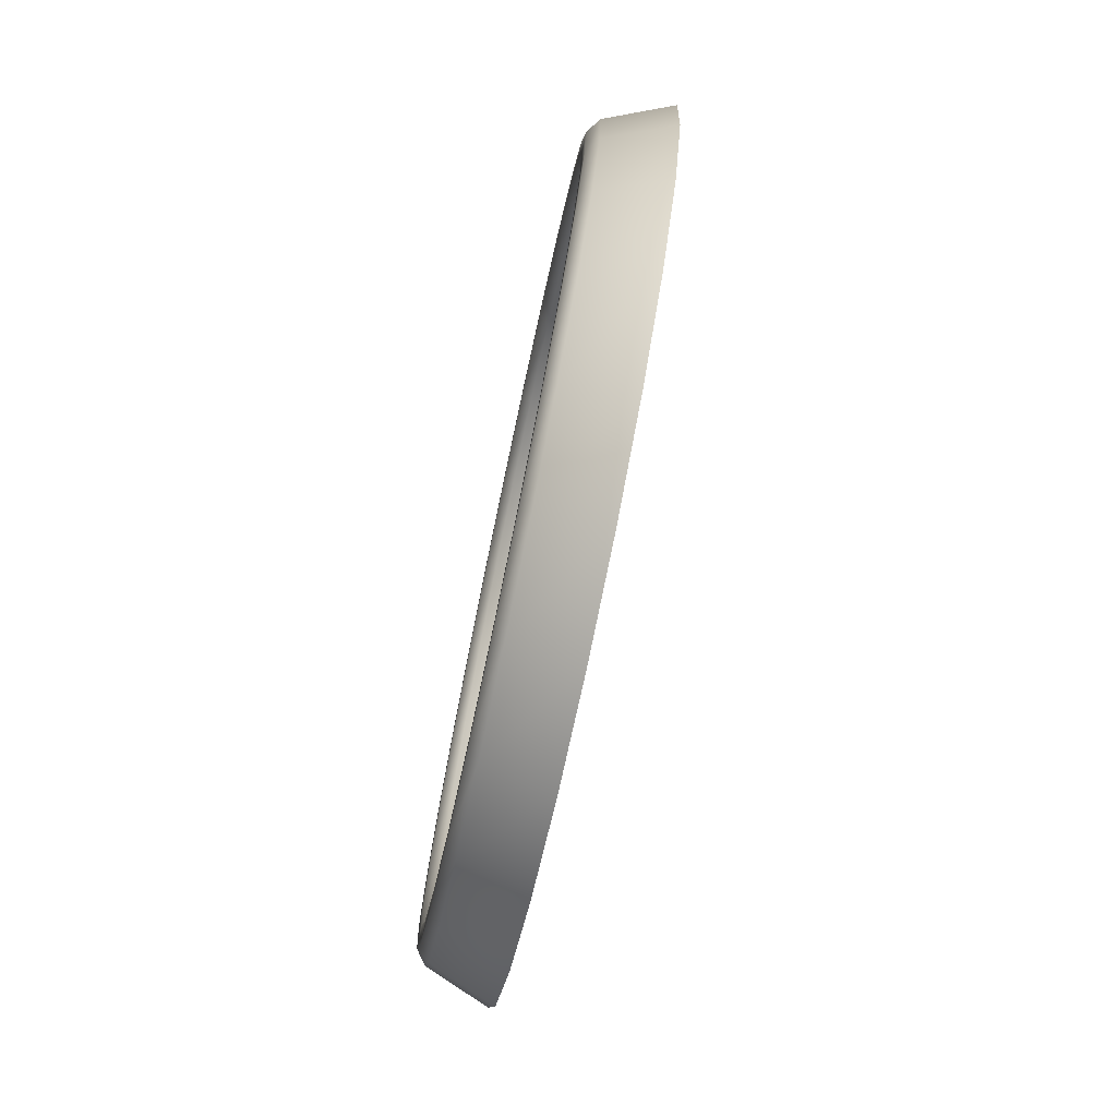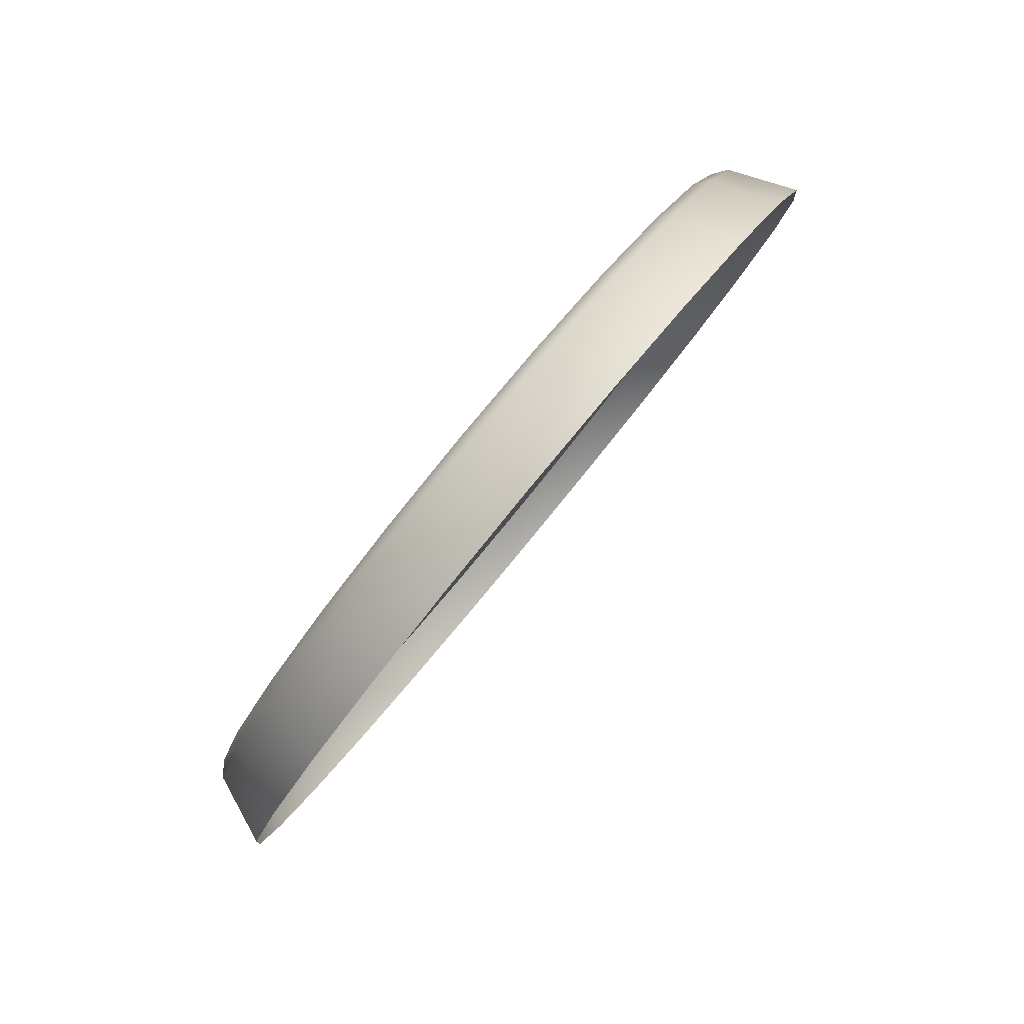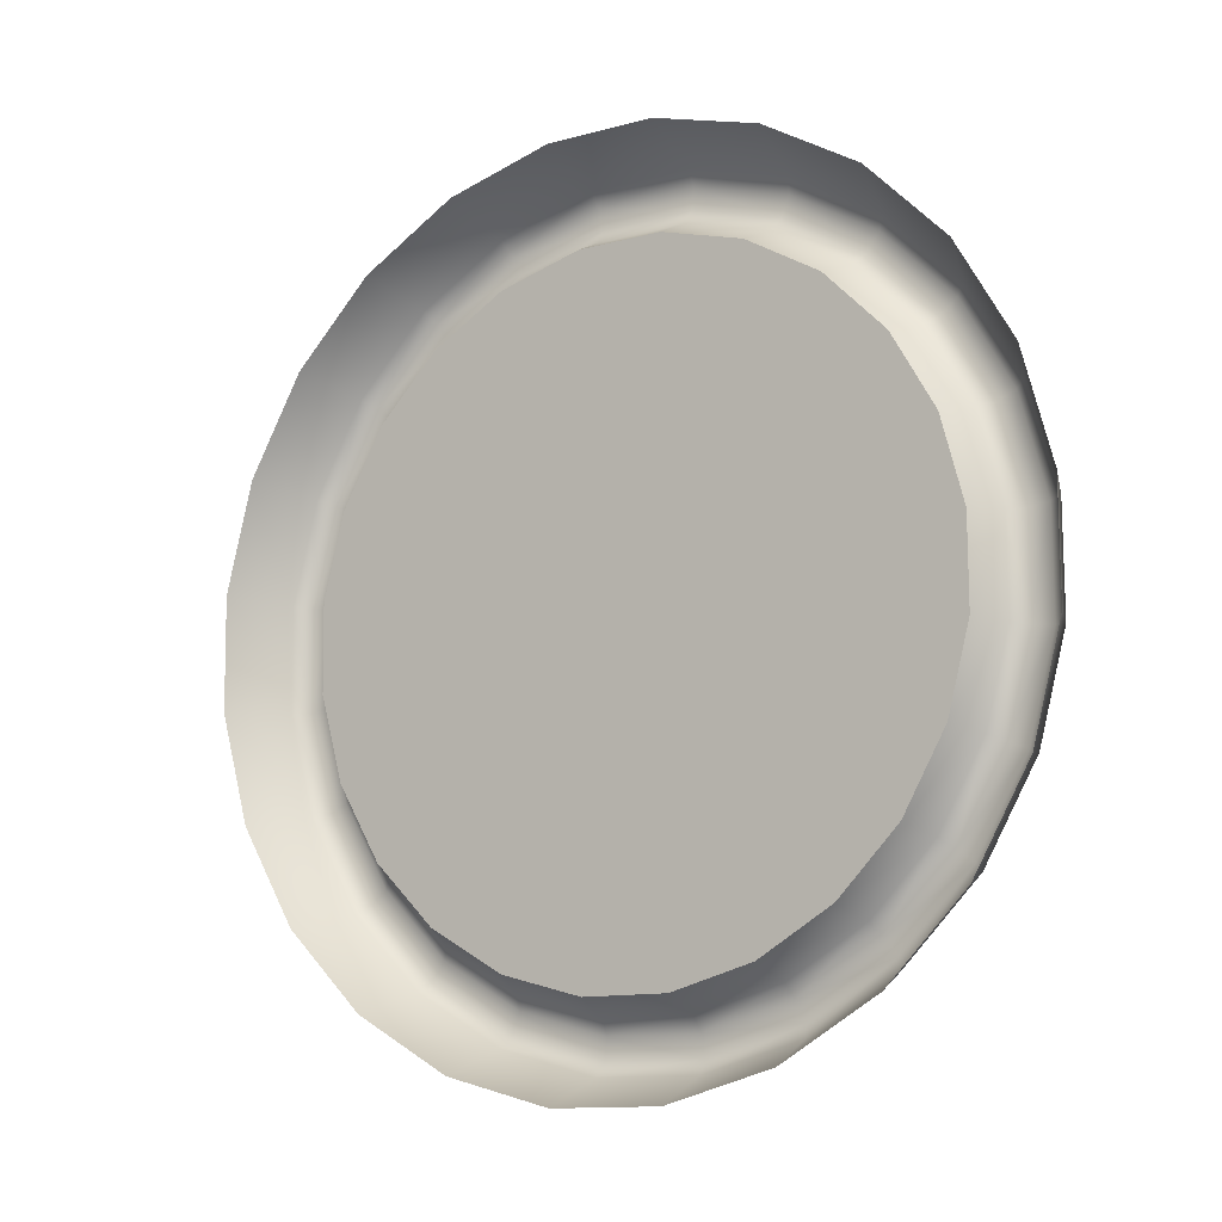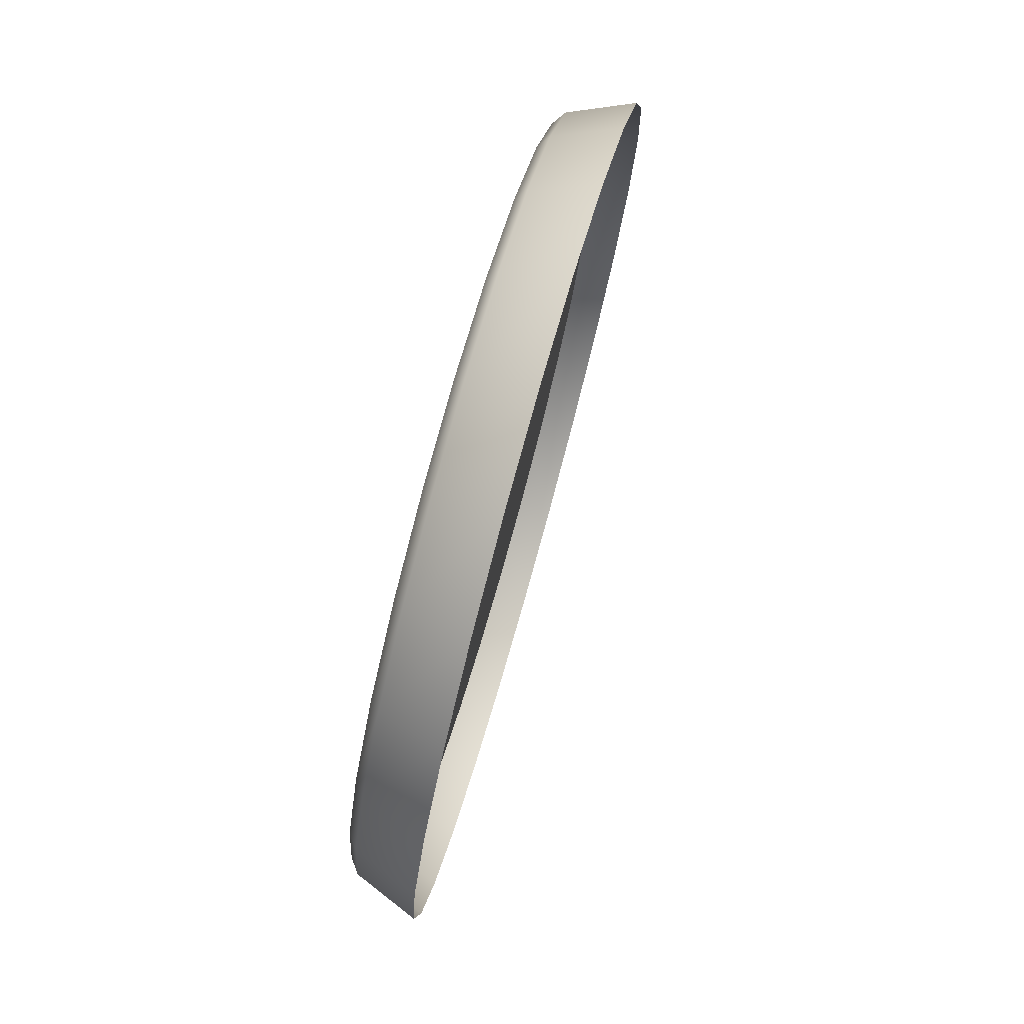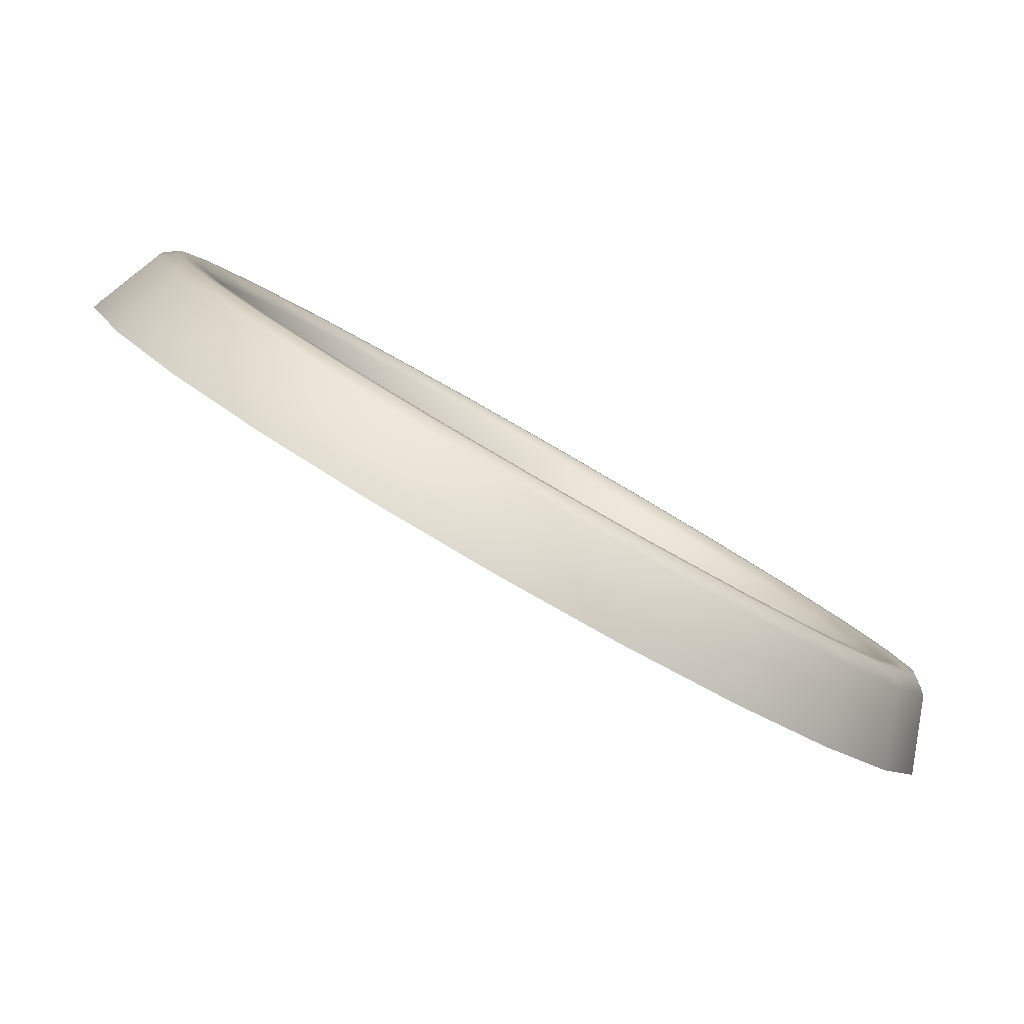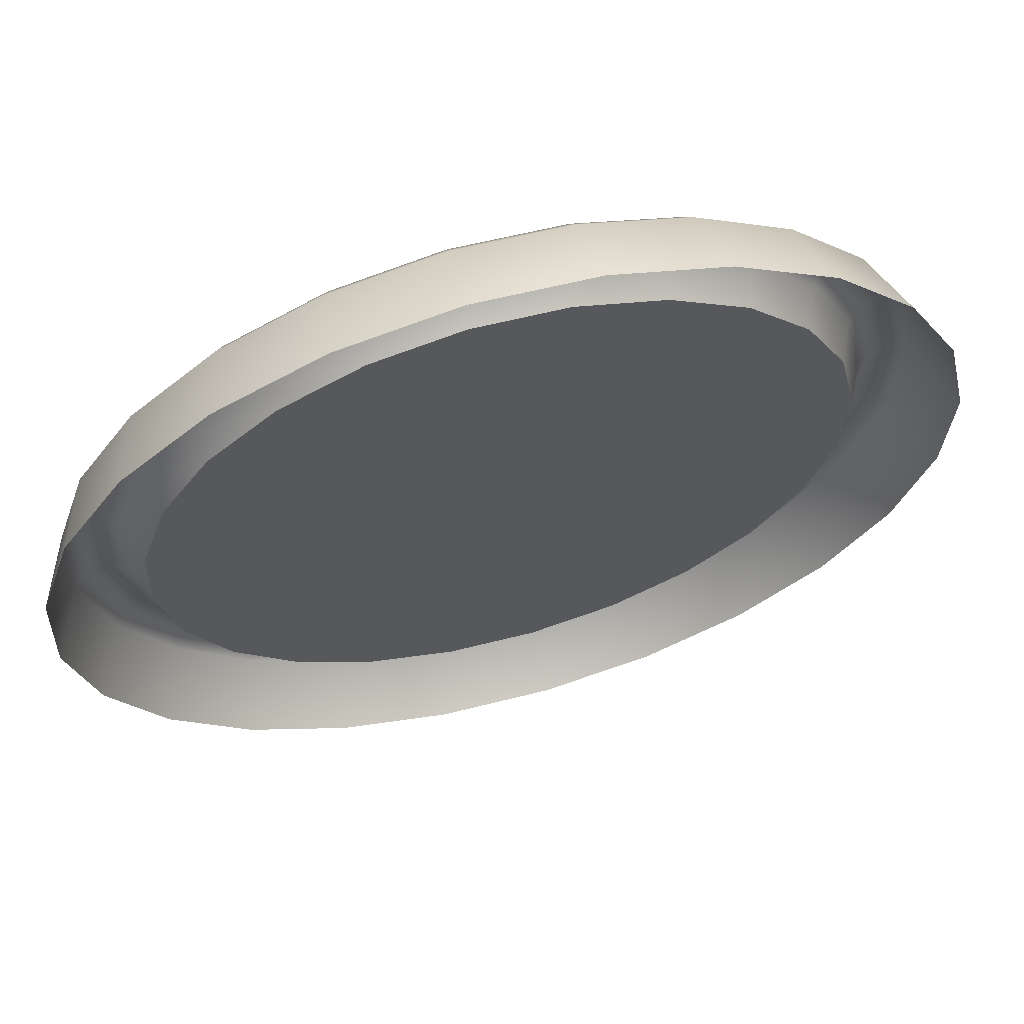
<metadata>
{"format":"obj","ext":"obj","renderer":"f3d","projection":"perspective","resolution":1024,"background":"white","views":[{"elev":26.2,"azim":55.8,"up":"+Y"},{"elev":67.4,"azim":91.3,"up":"+Y"},{"elev":-25.0,"azim":177.6,"up":"+Y"},{"elev":29.4,"azim":63.7,"up":"+Y"},{"elev":29.9,"azim":124.1,"up":"+Z"},{"elev":-61.1,"azim":-84.0,"up":"+Z"}]}
</metadata>
<code>
g PrisonChamberGauge_3
v -1.842 0.7163 1.528
v -1.851 0.6805 1.531
v -1.87 0.6871 1.543
v -1.862 0.7207 1.54
v -1.842 0.7522 1.519
v -1.884 0.6558 1.54
v -1.866 0.6471 1.528
v -1.862 0.7543 1.532
v -1.849 0.7856 1.505
v -1.905 0.6289 1.532
v -1.888 0.6184 1.519
v -1.868 0.7857 1.519
v -1.863 0.8143 1.487
v -1.929 0.6083 1.519
v -1.914 0.5964 1.505
v -1.882 0.8126 1.502
v -1.884 0.8364 1.466
v -1.956 0.5953 1.502
v -1.943 0.5826 1.487
v -1.901 0.8333 1.482
v -1.91 0.8503 1.443
v -1.984 0.5909 1.482
v -1.973 0.5779 1.466
v -1.925 0.8463 1.46
v -1.938 0.855 1.421
v -2.011 0.5954 1.46
v -2.001 0.5827 1.443
v -1.952 0.8507 1.439
v -1.968 0.8503 1.399
v -2.035 0.6084 1.439
v -2.027 0.5965 1.421
v -1.98 0.8463 1.419
v -1.997 0.8365 1.381
v -2.055 0.6291 1.419
v -2.048 0.6186 1.399
v -2.007 0.8334 1.402
v -2.023 0.8145 1.367
v -2.068 0.656 1.402
v -2.062 0.6473 1.381
v -2.032 0.8128 1.389
v -2.045 0.7858 1.358
v -2.075 0.6873 1.389
v -2.069 0.6807 1.367
v -2.052 0.7859 1.381
v -2.06 0.7524 1.355
v -2.074 0.7209 1.381
v -2.069 0.7166 1.358
v -2.067 0.7546 1.378
v -2.067 0.659 1.407
v -2.073 0.6892 1.394
v -2.073 0.7216 1.386
v -2.065 0.7541 1.383
v -2.051 0.7843 1.386
v -2.032 0.8102 1.394
v -2.054 0.633 1.423
v -2.008 0.8301 1.407
v -2.035 0.6131 1.442
v -1.982 0.8426 1.423
v -2.012 0.6005 1.463
v -1.955 0.8468 1.442
v -1.986 0.5962 1.484
v -1.929 0.8425 1.463
v -1.959 0.6004 1.503
v -1.906 0.83 1.484
v -1.933 0.6129 1.519
v -1.887 0.81 1.503
v -1.909 0.6328 1.532
v -1.874 0.7841 1.519
v -1.889 0.6588 1.54
v -1.867 0.7538 1.532
v -1.875 0.689 1.542
v -1.868 0.7214 1.54
v -1.912 0.6376 1.528
v -1.894 0.6622 1.536
v -1.881 0.6907 1.538
v -1.873 0.7214 1.536
v -1.873 0.7521 1.528
v -1.879 0.7807 1.516
v -1.935 0.6188 1.516
v -1.891 0.8053 1.501
v -1.959 0.607 1.501
v -1.909 0.8241 1.482
v -1.985 0.603 1.482
v -1.931 0.836 1.463
v -2.01 0.607 1.463
v -1.956 0.8401 1.444
v -2.031 0.6189 1.444
v -1.981 0.8361 1.425
v -2.049 0.6378 1.425
v -2.006 0.8242 1.41
v -2.062 0.6623 1.41
v -2.028 0.8054 1.398
v -2.068 0.6909 1.398
v -2.047 0.7809 1.39
v -2.067 0.7216 1.39
v -2.06 0.7523 1.388
v -2.056 0.6641 1.409
v -2.062 0.6915 1.398
v -2.061 0.721 1.391
v -2.054 0.7504 1.388
v -2.042 0.7778 1.391
v -2.024 0.8014 1.398
v -2.044 0.6405 1.424
v -2.003 0.8194 1.409
v -2.027 0.6224 1.442
v -1.979 0.8307 1.424
v -2.006 0.611 1.46
v -1.954 0.8346 1.442
v -1.983 0.6071 1.479
v -1.931 0.8307 1.46
v -1.958 0.611 1.496
v -1.91 0.8193 1.479
v -1.934 0.6223 1.511
v -1.893 0.8012 1.496
v -1.913 0.6404 1.523
v -1.881 0.7776 1.511
v -1.895 0.6639 1.53
v -1.875 0.7502 1.523
v -1.882 0.6913 1.533
v -1.875 0.7208 1.53
v -1.909 0.642 1.511
v -1.929 0.6248 1.5
v -1.892 0.6643 1.517
v -1.88 0.6904 1.52
v -1.952 0.614 1.486
v -1.873 0.7184 1.517
v -1.873 0.7464 1.511
v -1.975 0.6104 1.469
v -1.878 0.7725 1.5
v -1.997 0.6141 1.451
v -1.89 0.7949 1.486
v -2.017 0.6249 1.433
v -1.906 0.8121 1.469
v -2.033 0.6421 1.417
v -1.926 0.8229 1.451
v -2.045 0.6645 1.403
v -1.948 0.8266 1.433
v -2.05 0.6906 1.392
v -1.971 0.823 1.417
v -2.05 0.7186 1.385
v -1.994 0.8122 1.403
v -2.043 0.7466 1.383
v -2.014 0.795 1.392
v -2.031 0.7726 1.385
v -2.033 0.6421 1.417
v -1.961 0.7185 1.451
v -2.017 0.6249 1.433
v -2.045 0.6645 1.403
v -1.997 0.6141 1.451
v -2.05 0.6906 1.392
v -1.975 0.6104 1.469
v -2.05 0.7186 1.385
v -1.952 0.614 1.486
v -2.043 0.7466 1.383
v -1.929 0.6248 1.5
v -2.031 0.7726 1.385
v -1.909 0.642 1.511
v -2.014 0.795 1.392
v -1.892 0.6643 1.517
v -1.994 0.8122 1.403
v -1.88 0.6904 1.52
v -1.971 0.823 1.417
v -1.873 0.7184 1.517
v -1.948 0.8266 1.433
v -1.873 0.7464 1.511
v -1.926 0.8229 1.451
v -1.878 0.7725 1.5
v -1.906 0.8121 1.469
v -1.89 0.7949 1.486
g PrisonChamberGauge_3_0
f 3 2 1
f 4 3 1
f 4 1 5
f 3 6 2
f 6 7 2
f 8 4 5
f 8 5 9
f 6 10 7
f 10 11 7
f 12 8 9
f 12 9 13
f 10 14 11
f 14 15 11
f 16 12 13
f 16 13 17
f 14 18 15
f 18 19 15
f 20 16 17
f 20 17 21
f 18 22 19
f 22 23 19
f 24 20 21
f 24 21 25
f 22 26 23
f 26 27 23
f 28 24 25
f 28 25 29
f 26 30 27
f 30 31 27
f 32 28 29
f 32 29 33
f 30 34 31
f 34 35 31
f 36 32 33
f 36 33 37
f 34 38 35
f 38 39 35
f 40 36 37
f 40 37 41
f 38 42 39
f 42 43 39
f 44 40 41
f 44 41 45
f 42 46 43
f 46 47 43
f 48 45 47
f 48 44 45
f 46 48 47
f 49 38 34
f 50 42 38
f 49 50 38
f 51 46 42
f 50 51 42
f 52 48 46
f 51 52 46
f 53 44 48
f 52 53 48
f 54 40 44
f 53 54 44
f 55 49 34
f 55 34 30
f 54 56 40
f 56 36 40
f 57 55 30
f 57 30 26
f 56 58 36
f 58 32 36
f 59 57 26
f 59 26 22
f 58 60 32
f 60 28 32
f 61 59 22
f 61 22 18
f 60 62 28
f 62 24 28
f 63 61 18
f 63 18 14
f 62 64 24
f 64 20 24
f 65 63 14
f 65 14 10
f 64 66 20
f 66 16 20
f 67 65 10
f 67 10 6
f 66 68 16
f 68 12 16
f 69 67 6
f 69 6 3
f 68 70 12
f 70 8 12
f 71 69 3
f 71 3 4
f 72 4 8
f 70 72 8
f 72 71 4
f 65 67 73
f 67 69 74
f 73 67 74
f 69 71 75
f 74 69 75
f 71 72 76
f 75 71 76
f 72 70 77
f 76 72 77
f 70 68 78
f 77 70 78
f 79 65 73
f 63 65 79
f 78 68 80
f 68 66 80
f 81 63 79
f 61 63 81
f 80 66 82
f 66 64 82
f 83 61 81
f 59 61 83
f 82 64 84
f 64 62 84
f 85 59 83
f 57 59 85
f 84 62 86
f 62 60 86
f 87 57 85
f 55 57 87
f 86 60 88
f 60 58 88
f 89 55 87
f 49 55 89
f 88 58 90
f 58 56 90
f 91 49 89
f 50 49 91
f 90 56 92
f 56 54 92
f 93 50 91
f 51 50 93
f 92 54 94
f 54 53 94
f 95 51 93
f 52 51 95
f 53 52 96
f 94 53 96
f 96 52 95
f 97 91 89
f 98 93 91
f 97 98 91
f 99 95 93
f 98 99 93
f 100 96 95
f 99 100 95
f 101 94 96
f 100 101 96
f 102 92 94
f 101 102 94
f 103 97 89
f 103 89 87
f 102 104 92
f 104 90 92
f 105 103 87
f 105 87 85
f 104 106 90
f 106 88 90
f 107 105 85
f 107 85 83
f 106 108 88
f 108 86 88
f 109 107 83
f 109 83 81
f 108 110 86
f 110 84 86
f 111 109 81
f 111 81 79
f 110 112 84
f 112 82 84
f 113 111 79
f 113 79 73
f 112 114 82
f 114 80 82
f 115 113 73
f 115 73 74
f 114 116 80
f 116 78 80
f 117 115 74
f 117 74 75
f 116 118 78
f 118 77 78
f 119 117 75
f 119 75 76
f 120 76 77
f 118 120 77
f 120 119 76
f 115 121 113
f 121 122 113
f 123 121 115
f 117 123 115
f 113 122 111
f 124 123 117
f 119 124 117
f 122 125 111
f 126 124 119
f 120 126 119
f 111 125 109
f 127 126 120
f 118 127 120
f 125 128 109
f 129 127 118
f 109 128 107
f 116 129 118
f 128 130 107
f 131 129 116
f 107 130 105
f 114 131 116
f 130 132 105
f 133 131 114
f 105 132 103
f 112 133 114
f 132 134 103
f 135 133 112
f 103 134 97
f 110 135 112
f 134 136 97
f 137 135 110
f 97 136 98
f 108 137 110
f 136 138 98
f 139 137 108
f 98 138 99
f 106 139 108
f 138 140 99
f 141 139 106
f 99 140 100
f 104 141 106
f 140 142 100
f 143 141 104
f 100 142 101
f 102 143 104
f 142 144 101
f 144 143 102
f 101 144 102
g PrisonChamberGauge_3_1
f 147 146 145
f 145 146 148
f 149 146 147
f 148 146 150
f 151 146 149
f 150 146 152
f 153 146 151
f 152 146 154
f 155 146 153
f 154 146 156
f 157 146 155
f 156 146 158
f 159 146 157
f 158 146 160
f 161 146 159
f 160 146 162
f 163 146 161
f 162 146 164
f 165 146 163
f 164 146 166
f 167 146 165
f 166 146 168
f 169 146 167
f 168 146 169

</code>
